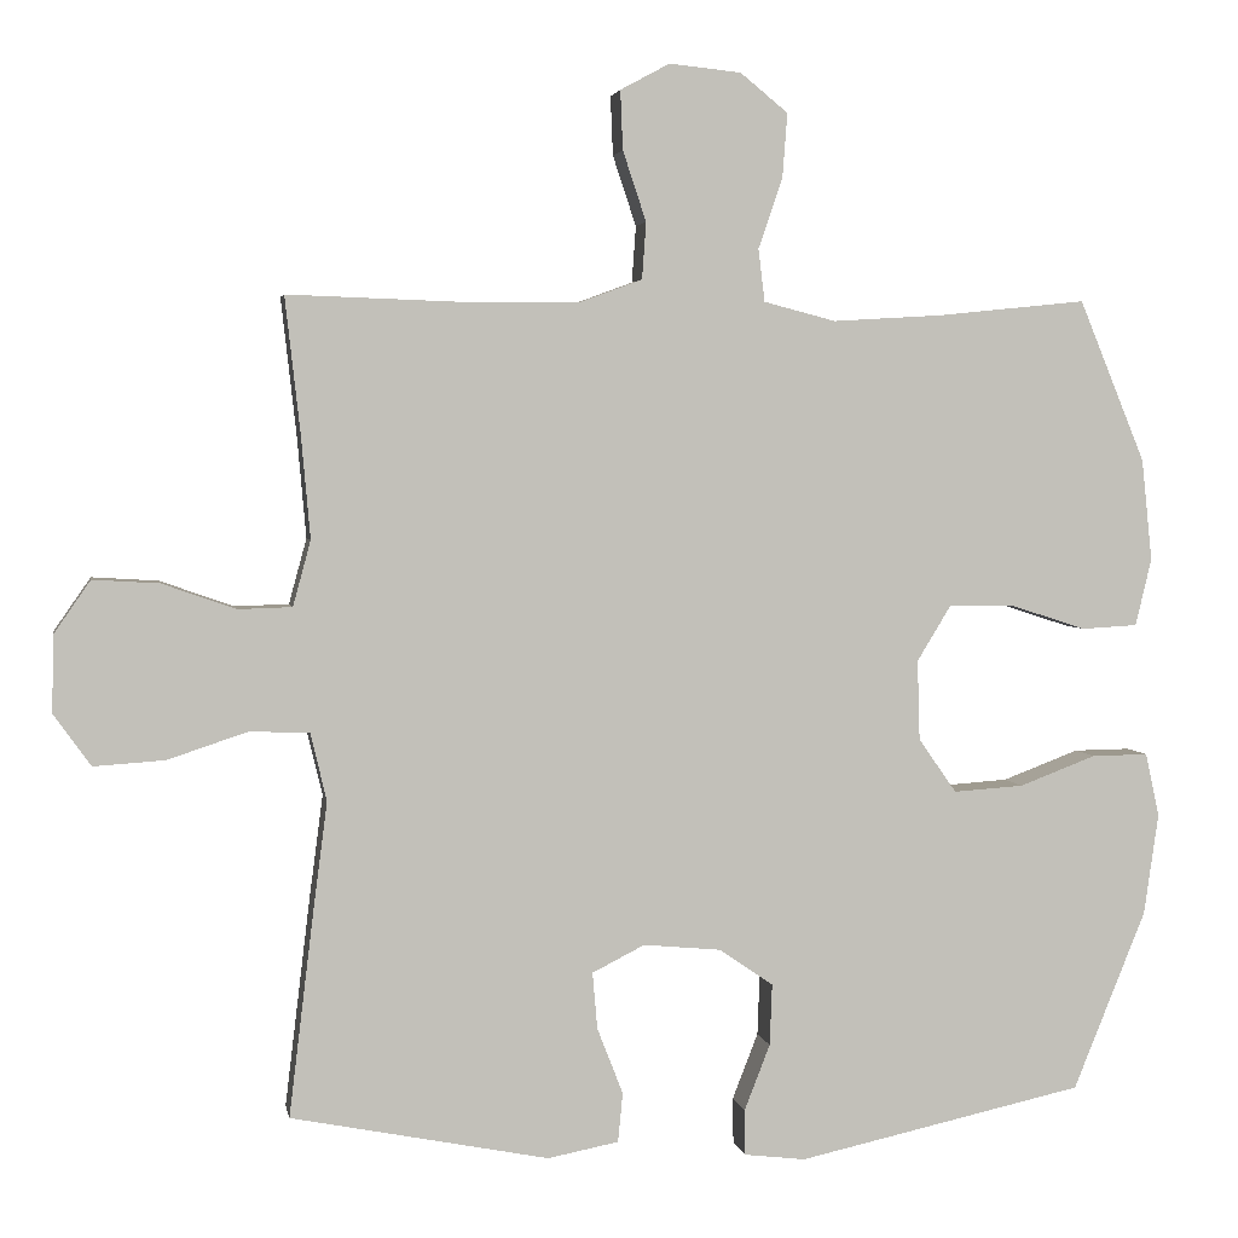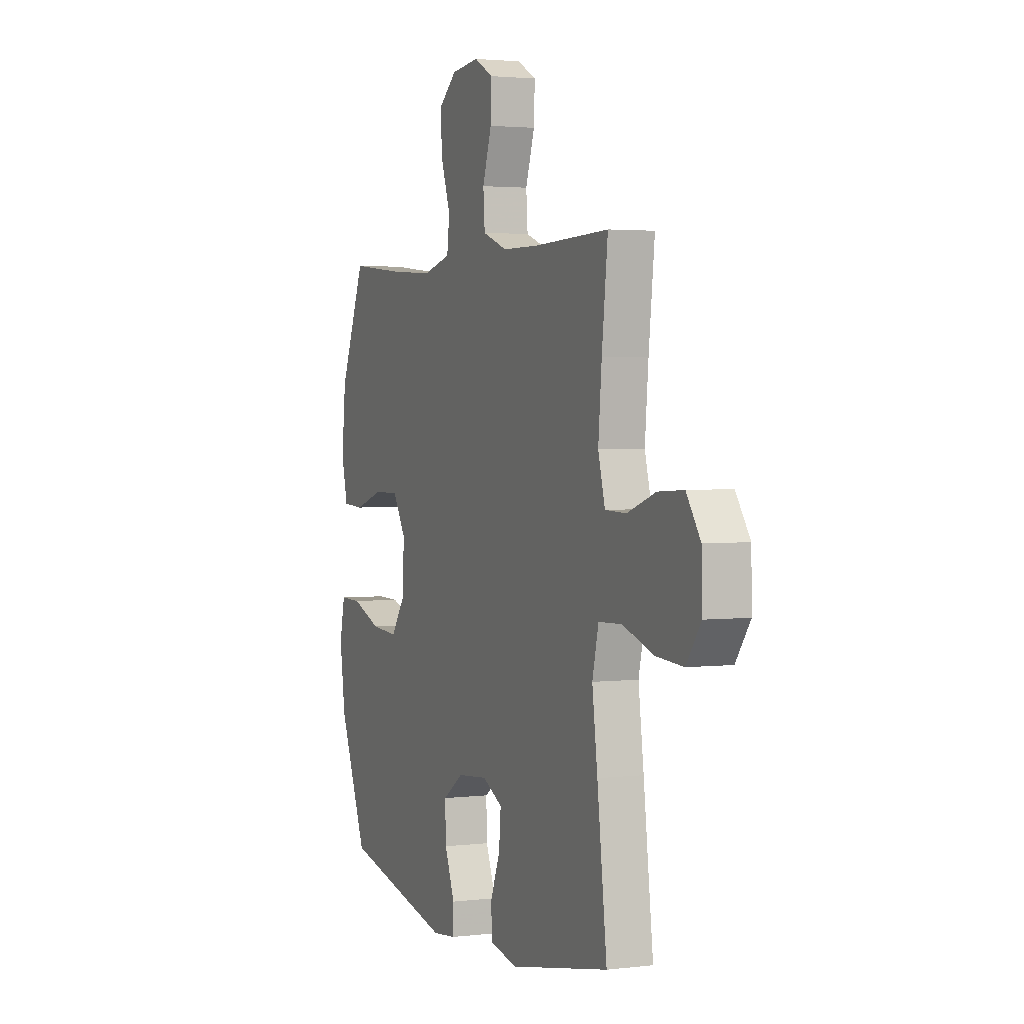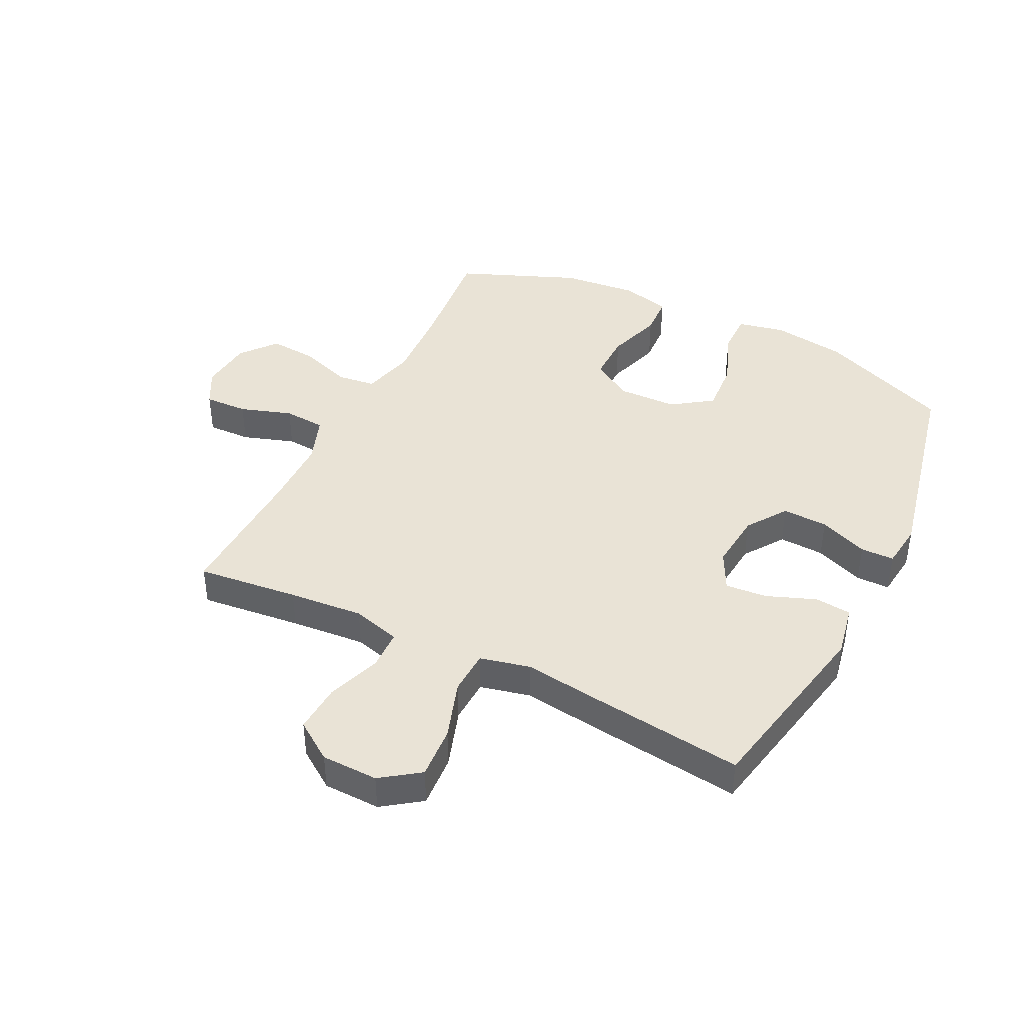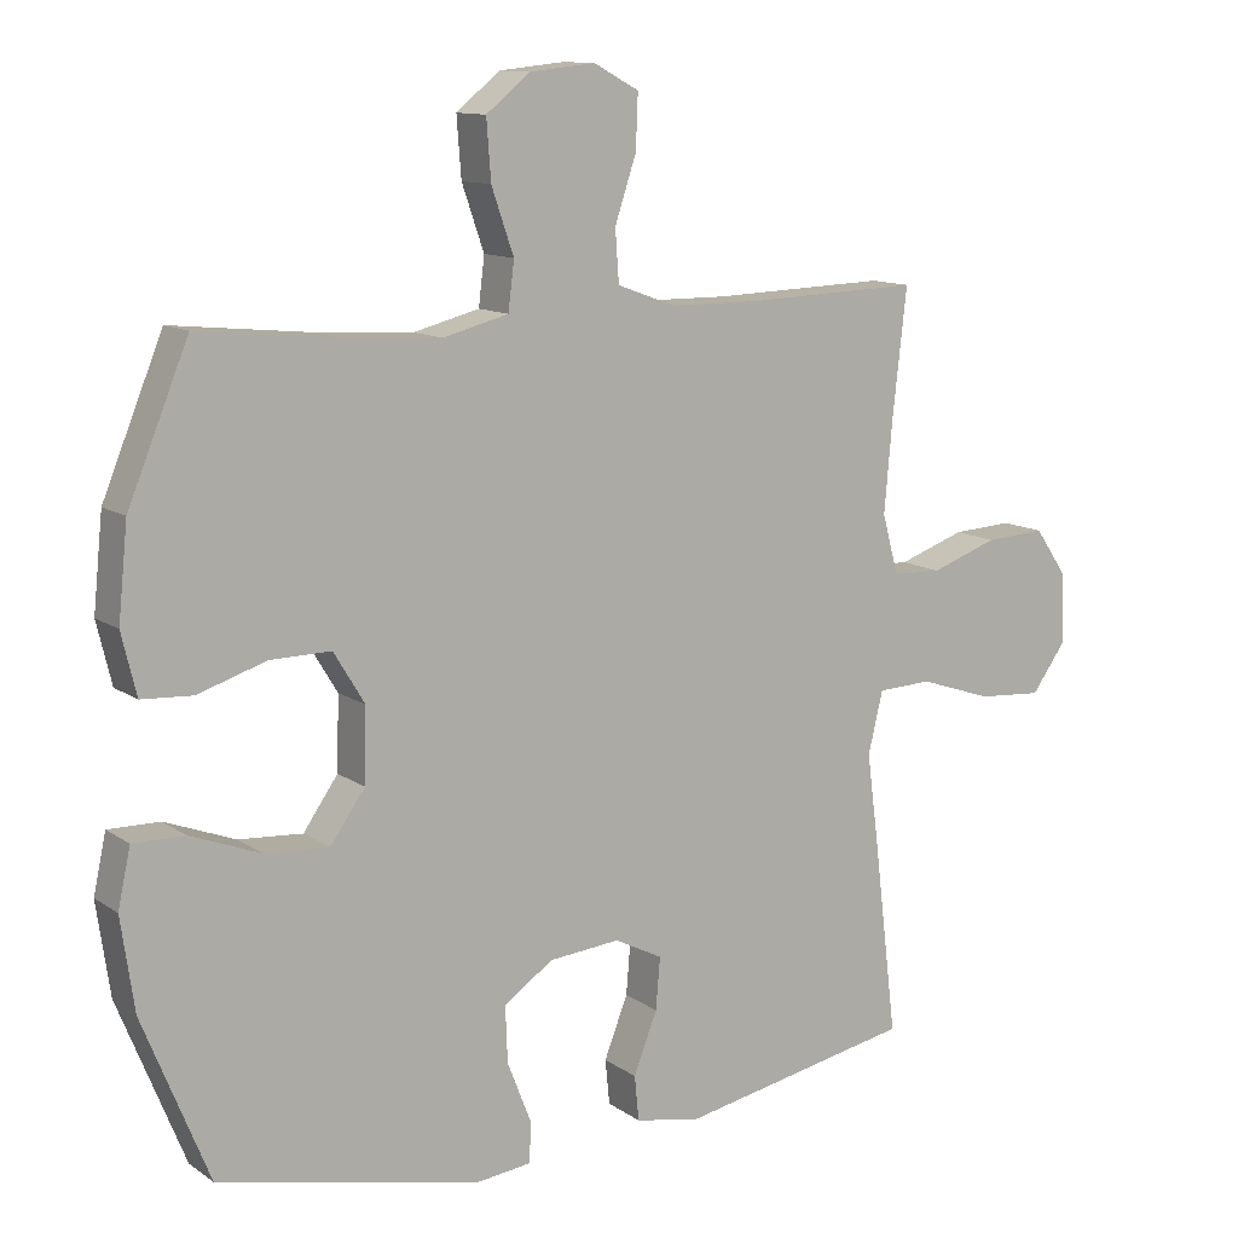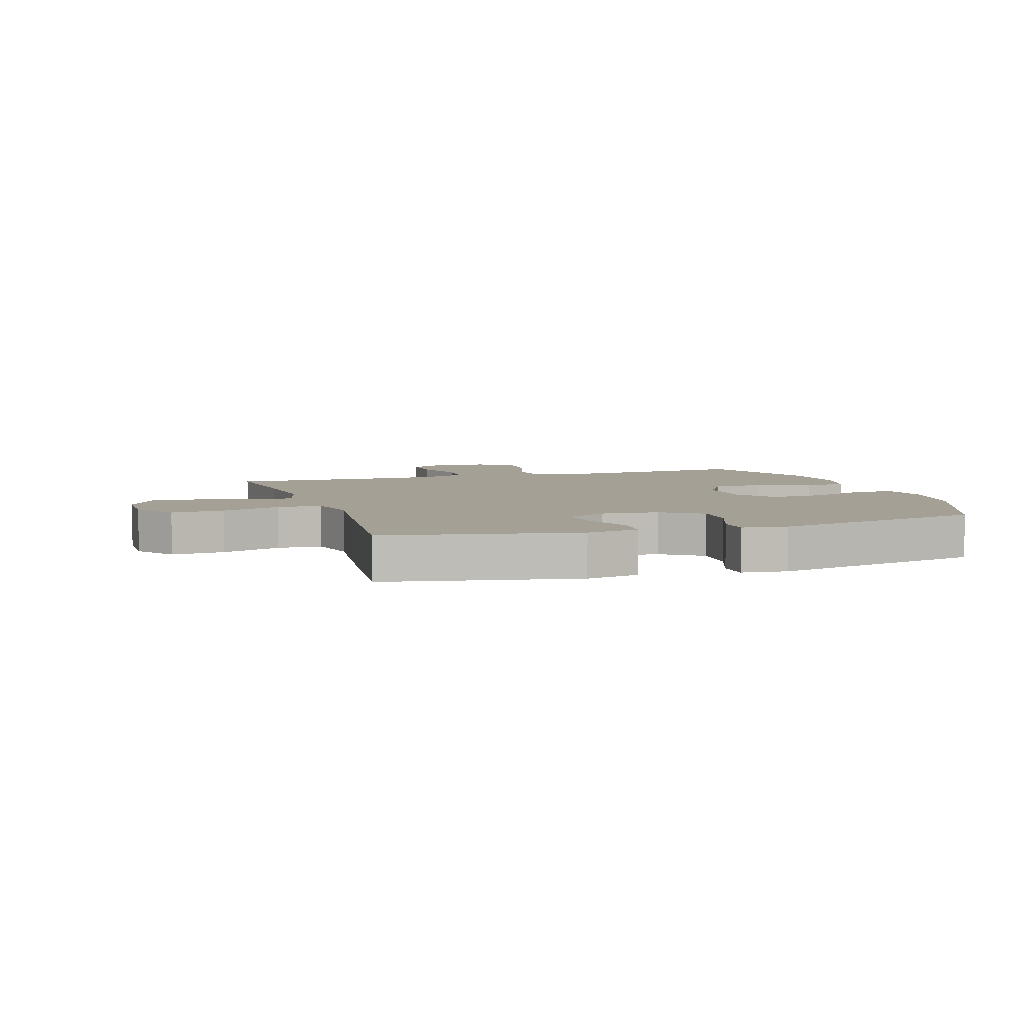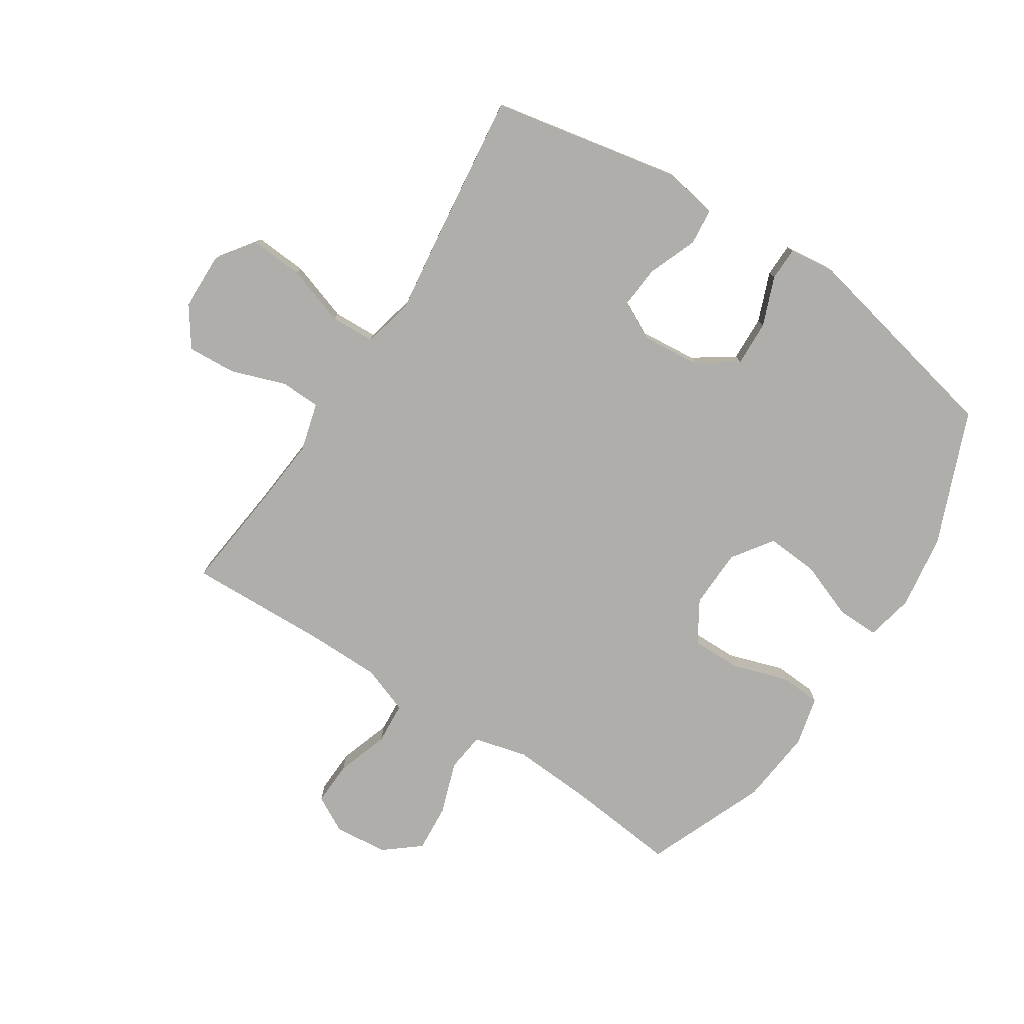
<metadata>
{"format":"obj","ext":"obj","renderer":"f3d","projection":"perspective","resolution":1024,"background":"white","views":[{"elev":3.3,"azim":169.9,"up":"+Z"},{"elev":2.6,"azim":67.2,"up":"+Z"},{"elev":42.0,"azim":116.5,"up":"+Y"},{"elev":11.7,"azim":-32.5,"up":"+Z"},{"elev":5.7,"azim":162.1,"up":"+Y"},{"elev":-77.8,"azim":147.0,"up":"+Y"}]}
</metadata>
<code>
v 0.5 0.07 -0.5
v 0.181 0.07 -0.563
v 0.093 0.07 -0.546
v 0.087 0.07 -0.485
v 0.119 0.07 -0.403
v 0.125 0.07 -0.333
v 0.06 0.07 -0.3
v -0.036 0.07 -0.309
v -0.103 0.07 -0.355
v -0.1 0.07 -0.431
v -0.068 0.07 -0.513
v -0.069 0.07 -0.569
v -0.145 0.07 -0.578
v -0.5 0.07 -0.5
v -0.59 0.07 -0.278
v -0.608 0.07 -0.153
v -0.591 0.07 -0.074
v -0.521 0.07 -0.075
v -0.426 0.07 -0.111
v -0.339 0.07 -0.117
v -0.292 0.07 -0.05
v -0.289 0.07 0.049
v -0.331 0.07 0.118
v -0.413 0.07 0.117
v -0.506 0.07 0.087
v -0.575 0.07 0.091
v -0.595 0.07 0.174
v -0.582 0.07 0.3
v -0.5 0.07 0.5
v -0.314 0.07 0.481
v -0.18 0.07 0.473
v -0.091 0.07 0.496
v -0.083 0.07 0.561
v -0.113 0.07 0.648
v -0.119 0.07 0.728
v -0.06 0.07 0.776
v 0.029 0.07 0.785
v 0.09 0.07 0.752
v 0.087 0.07 0.679
v 0.058 0.07 0.592
v 0.063 0.07 0.522
v 0.142 0.07 0.493
v 0.262 0.07 0.492
v 0.5 0.07 0.5
v 0.481 0.07 0.33
v 0.47 0.07 0.205
v 0.492 0.07 0.124
v 0.559 0.07 0.122
v 0.65 0.07 0.154
v 0.732 0.07 0.159
v 0.777 0.07 0.094
v 0.779 0.07 -0.001
v 0.733 0.07 -0.065
v 0.645 0.07 -0.059
v 0.546 0.07 -0.026
v 0.472 0.07 -0.029
v 0.452 0.07 -0.113
v 0.469 0.07 -0.243
v 0.5 0 -0.5
v 0.181 0 -0.563
v 0.093 0 -0.546
v 0.087 0 -0.485
v 0.119 0 -0.403
v 0.125 0 -0.333
v 0.06 0 -0.3
v -0.036 0 -0.309
v -0.103 0 -0.355
v -0.1 0 -0.431
v -0.068 0 -0.513
v -0.069 0 -0.569
v -0.145 0 -0.578
v -0.5 0 -0.5
v -0.59 0 -0.278
v -0.608 0 -0.153
v -0.591 0 -0.074
v -0.521 0 -0.075
v -0.426 0 -0.111
v -0.339 0 -0.117
v -0.292 0 -0.05
v -0.289 0 0.049
v -0.331 0 0.118
v -0.413 0 0.117
v -0.506 0 0.087
v -0.575 0 0.091
v -0.595 0 0.174
v -0.582 0 0.3
v -0.5 0 0.5
v -0.314 0 0.481
v -0.18 0 0.473
v -0.091 0 0.496
v -0.083 0 0.561
v -0.113 0 0.648
v -0.119 0 0.728
v -0.06 0 0.776
v 0.029 0 0.785
v 0.09 0 0.752
v 0.087 0 0.679
v 0.058 0 0.592
v 0.063 0 0.522
v 0.142 0 0.493
v 0.262 0 0.492
v 0.5 0 0.5
v 0.481 0 0.33
v 0.47 0 0.205
v 0.492 0 0.124
v 0.559 0 0.122
v 0.65 0 0.154
v 0.732 0 0.159
v 0.777 0 0.094
v 0.779 0 -0.001
v 0.733 0 -0.065
v 0.645 0 -0.059
v 0.546 0 -0.026
v 0.472 0 -0.029
v 0.452 0 -0.113
v 0.469 0 -0.243
f 57 58 1 2
f 56 57 2 3
f 52 53 54 55
f 52 55 56
f 51 52 56
f 48 49 50 51
f 47 48 51 56
f 46 47 56 3
f 43 44 45
f 42 43 45 46
f 41 42 46
f 37 38 39 40
f 37 40 41
f 36 37 41
f 33 34 35 36
f 33 36 41
f 32 33 41 46
f 27 28 29 30
f 27 30 31
f 24 25 26 27
f 23 24 27 31
f 22 23 31 32
f 16 17 18 19
f 16 19 20
f 15 16 20
f 14 15 20
f 13 14 20 21
f 10 11 12 13
f 9 10 13 21
f 46 3 4 5
f 46 5 6
f 32 46 6 7
f 22 32 7 8
f 8 9 21 22
f 60 59 116 115
f 61 60 115 114
f 113 112 111 110
f 114 113 110
f 114 110 109
f 109 108 107 106
f 114 109 106 105
f 61 114 105 104
f 103 102 101
f 104 103 101 100
f 104 100 99
f 98 97 96 95
f 99 98 95
f 99 95 94
f 94 93 92 91
f 99 94 91
f 104 99 91 90
f 88 87 86 85
f 89 88 85
f 85 84 83 82
f 89 85 82 81
f 90 89 81 80
f 77 76 75 74
f 78 77 74
f 78 74 73
f 78 73 72
f 79 78 72 71
f 71 70 69 68
f 79 71 68 67
f 63 62 61 104
f 64 63 104
f 65 64 104 90
f 66 65 90 80
f 80 79 67 66
f 1 59 60 2
f 2 60 61 3
f 3 61 62 4
f 4 62 63 5
f 5 63 64 6
f 6 64 65 7
f 7 65 66 8
f 8 66 67 9
f 9 67 68 10
f 10 68 69 11
f 11 69 70 12
f 12 70 71 13
f 13 71 72 14
f 14 72 73 15
f 15 73 74 16
f 16 74 75 17
f 17 75 76 18
f 18 76 77 19
f 19 77 78 20
f 20 78 79 21
f 21 79 80 22
f 22 80 81 23
f 23 81 82 24
f 24 82 83 25
f 25 83 84 26
f 26 84 85 27
f 27 85 86 28
f 28 86 87 29
f 29 87 88 30
f 30 88 89 31
f 31 89 90 32
f 32 90 91 33
f 33 91 92 34
f 34 92 93 35
f 35 93 94 36
f 36 94 95 37
f 37 95 96 38
f 38 96 97 39
f 39 97 98 40
f 40 98 99 41
f 41 99 100 42
f 42 100 101 43
f 43 101 102 44
f 44 102 103 45
f 45 103 104 46
f 46 104 105 47
f 47 105 106 48
f 48 106 107 49
f 49 107 108 50
f 50 108 109 51
f 51 109 110 52
f 52 110 111 53
f 53 111 112 54
f 54 112 113 55
f 55 113 114 56
f 56 114 115 57
f 57 115 116 58
f 58 116 59 1

</code>
